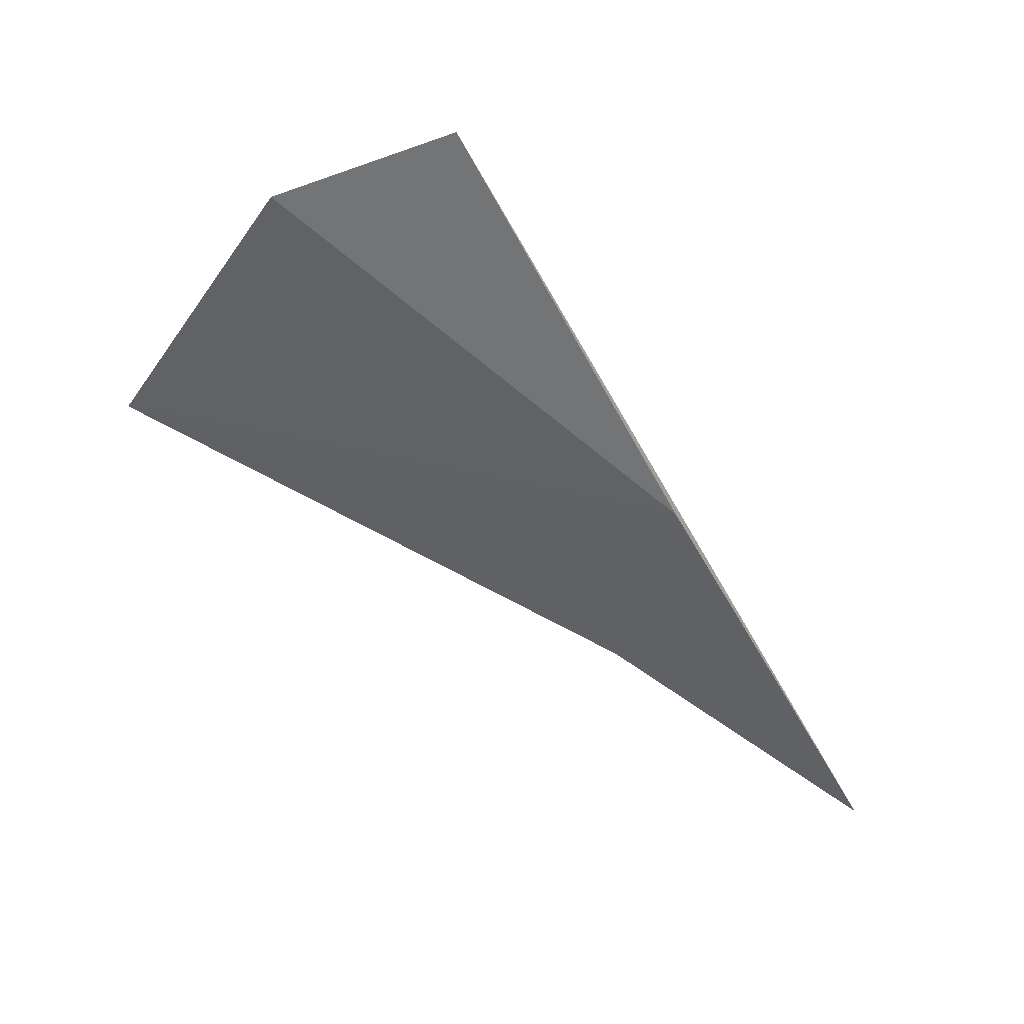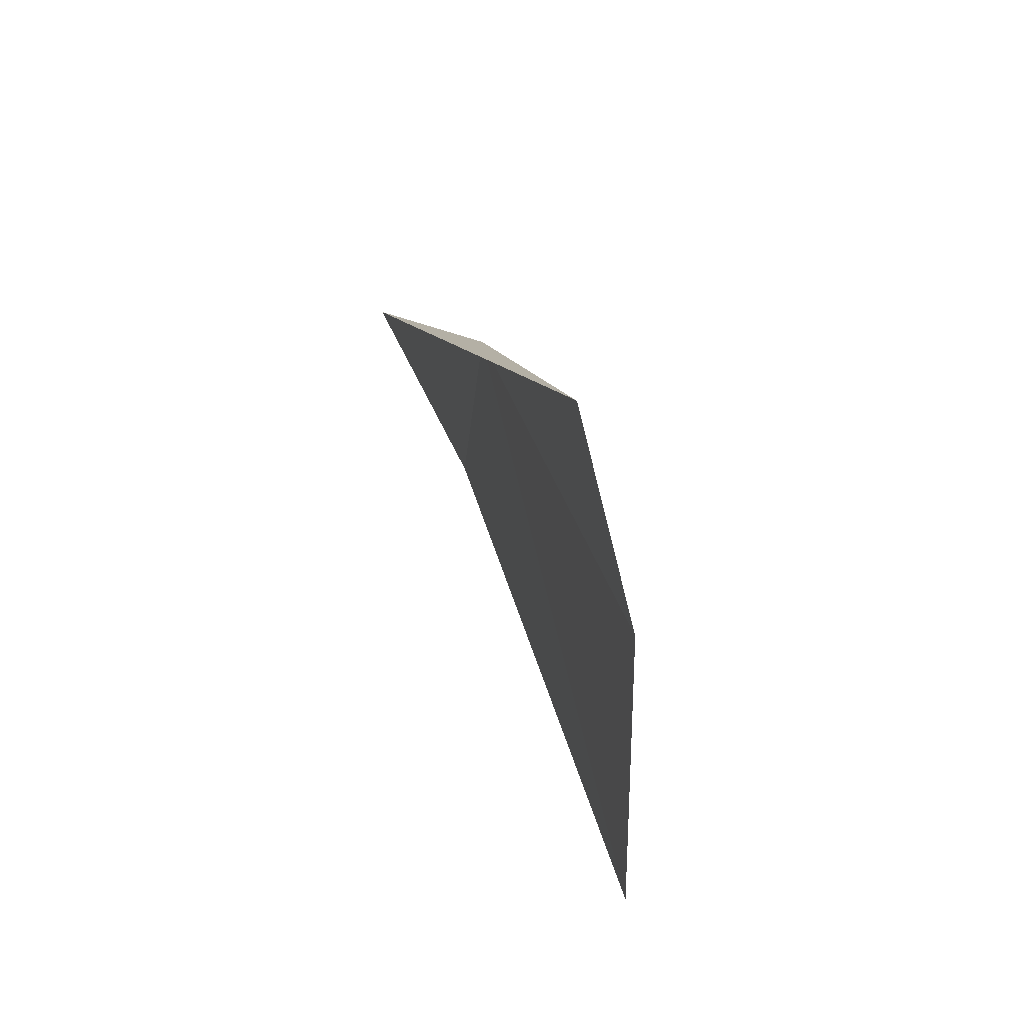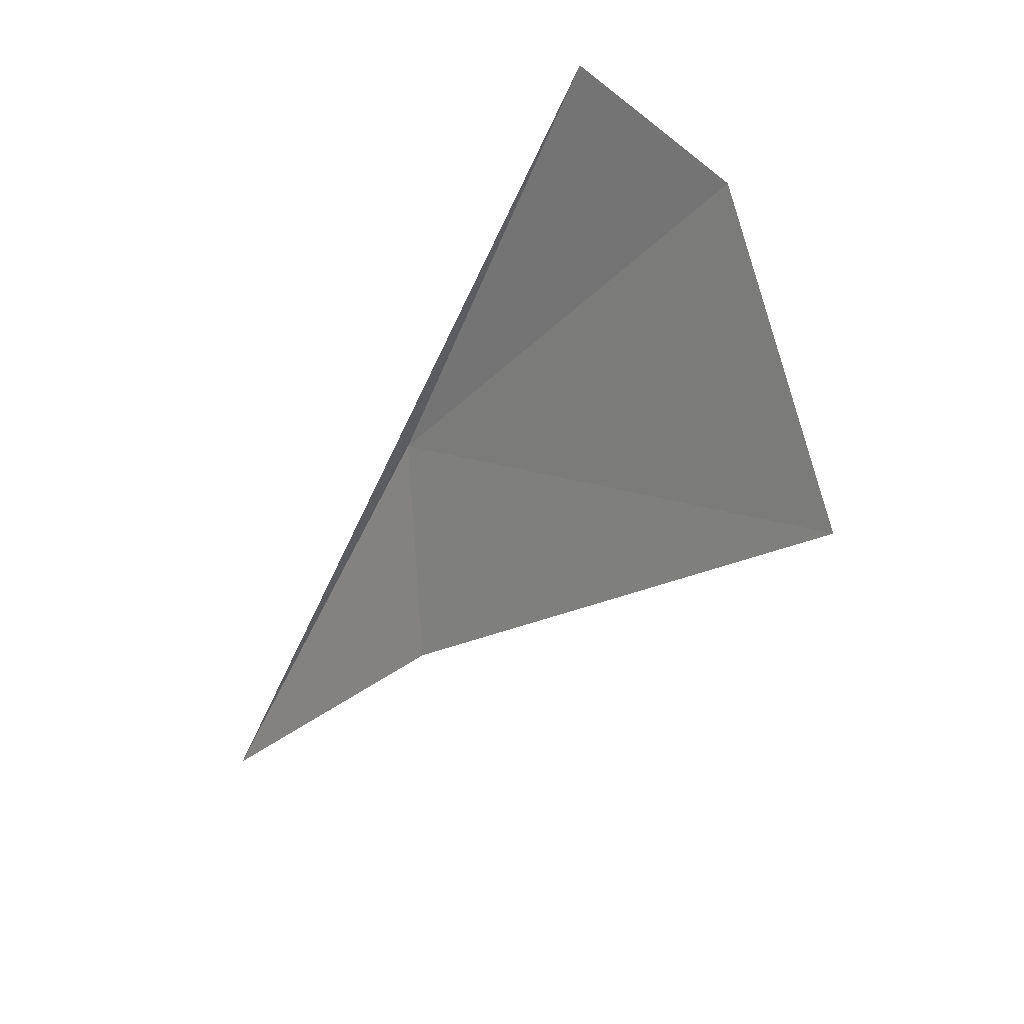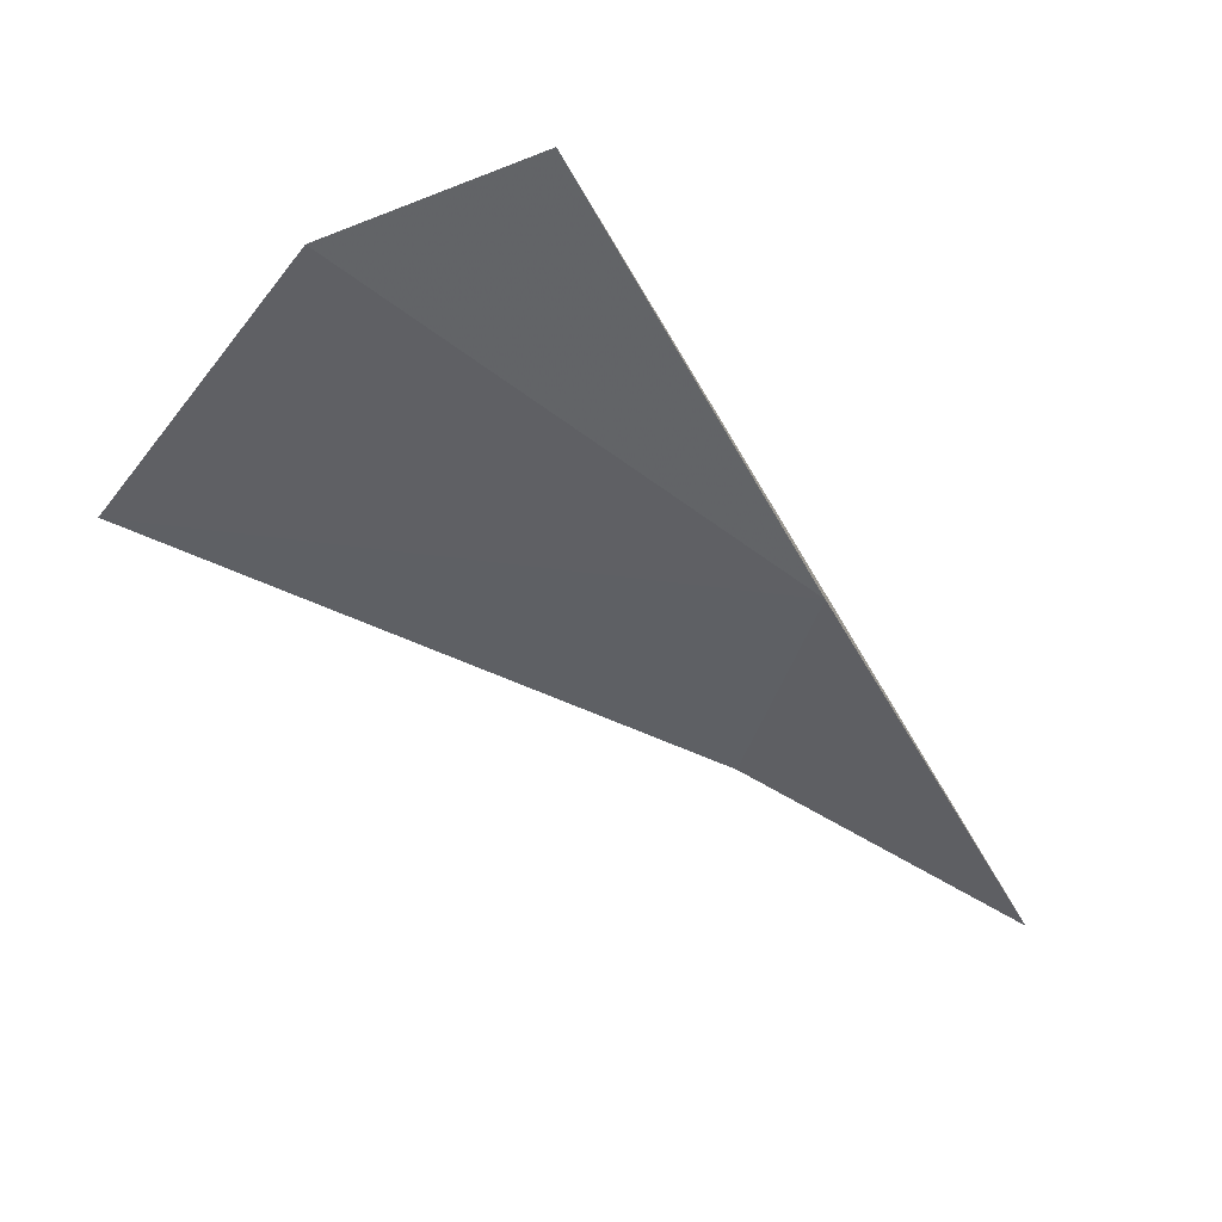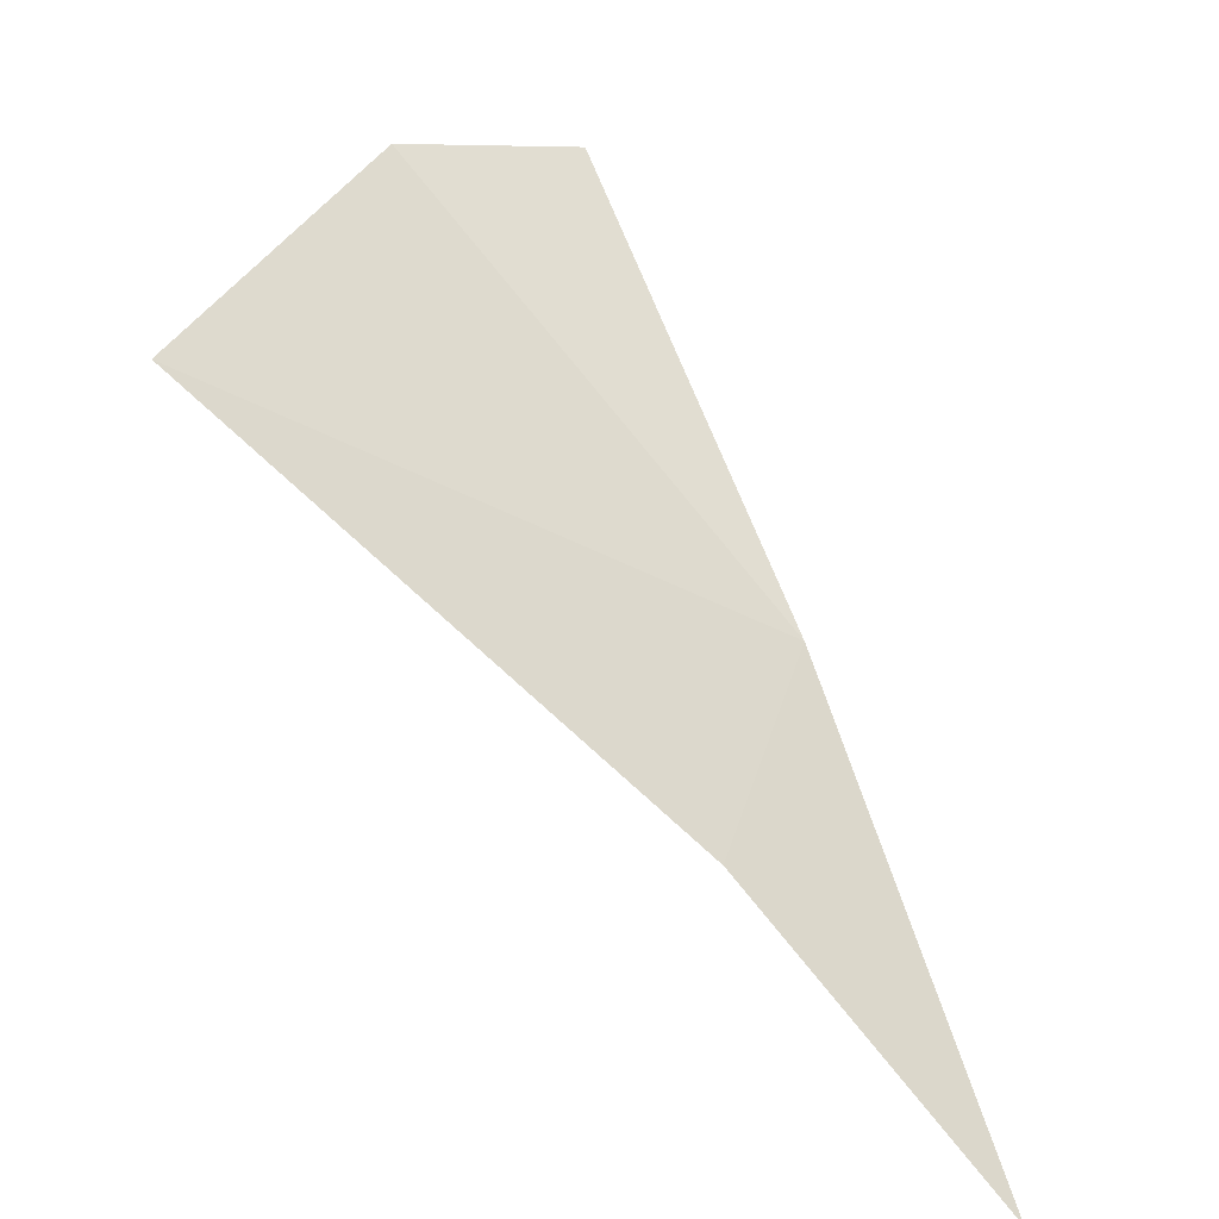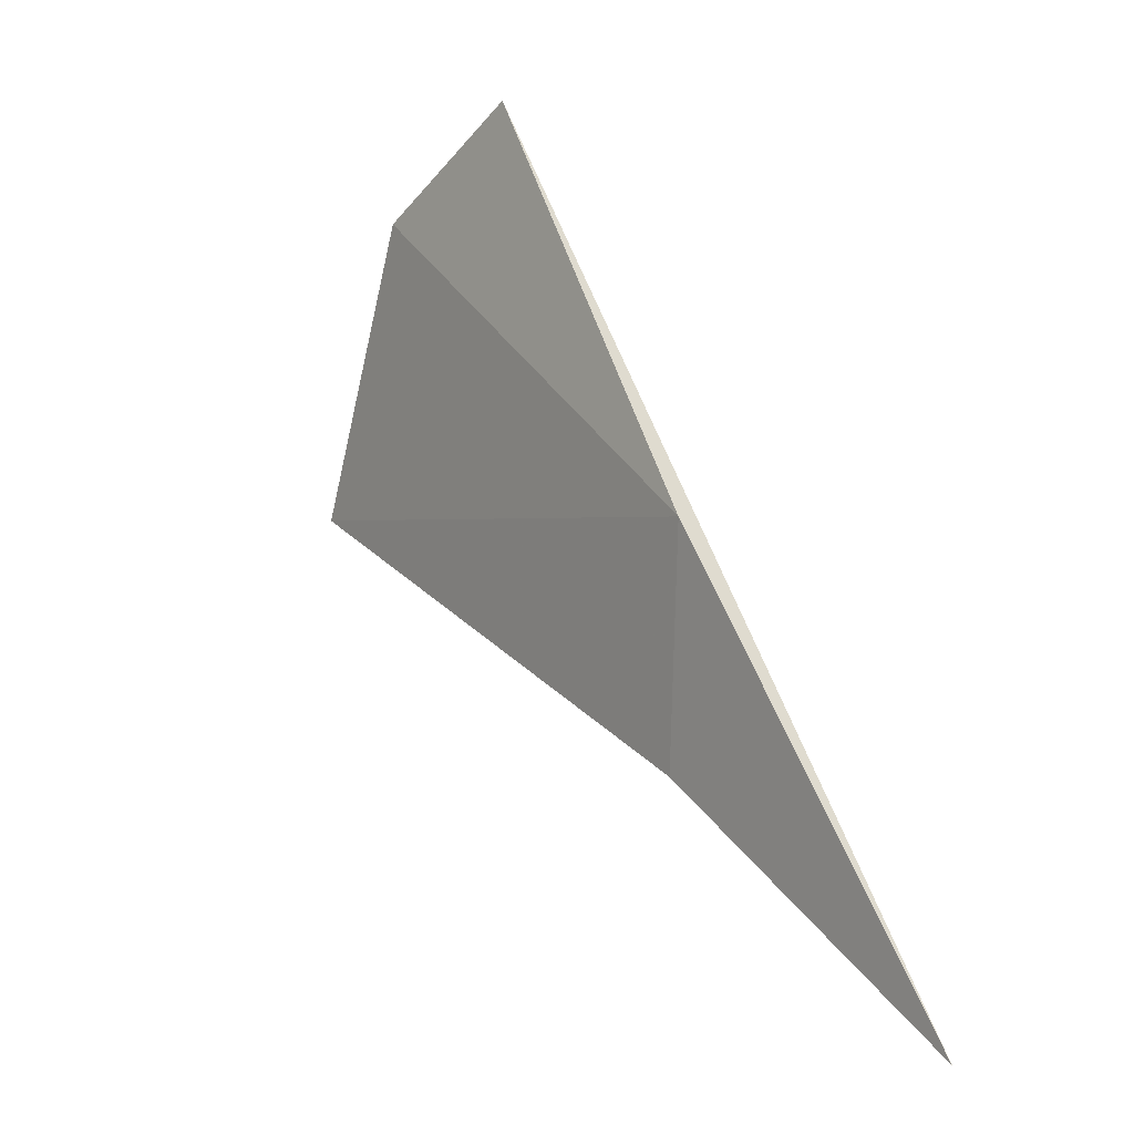
<metadata>
{"format":"obj","ext":"obj","renderer":"f3d","projection":"perspective","resolution":1024,"background":"white","views":[{"elev":-59.1,"azim":-179.1,"up":"+Z"},{"elev":74.5,"azim":73.0,"up":"+Y"},{"elev":26.0,"azim":45.2,"up":"+Y"},{"elev":36.6,"azim":170.8,"up":"+Y"},{"elev":-31.6,"azim":151.7,"up":"+Y"},{"elev":-13.4,"azim":-129.0,"up":"+Y"}]}
</metadata>
<code>
v -130.3 -44.73 21.02
v -130.5 -45.21 21.08
v -130 -44.27 21
v -130.2 -44.95 21.06
v -129.7 -44.61 21.06
v -129.8 -44.34 21.01
f 1 2 4
f 1 6 3
f 1 4 5
f 1 3 2
f 1 5 6

</code>
